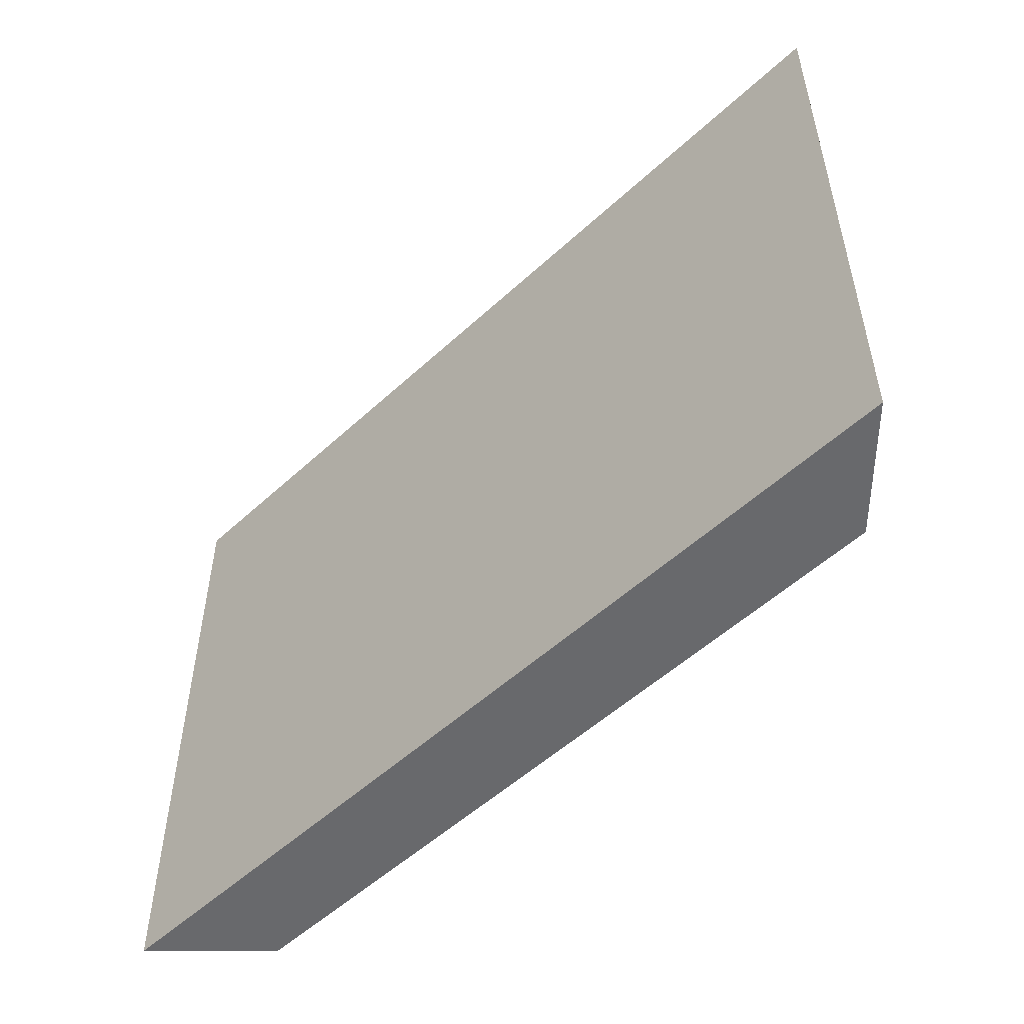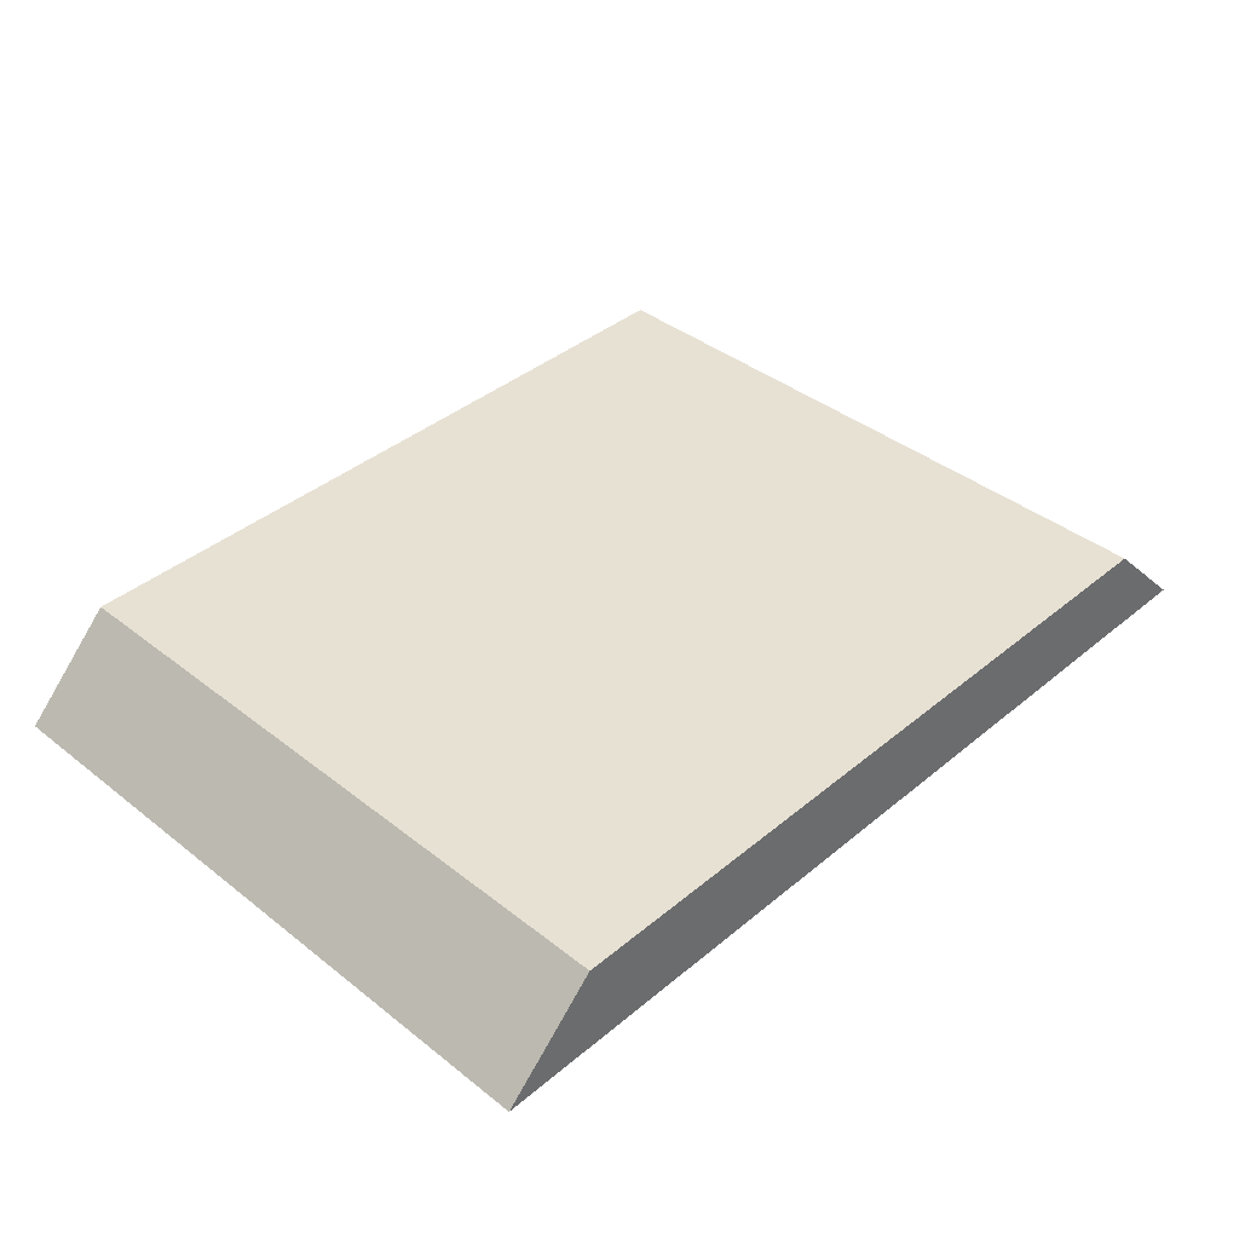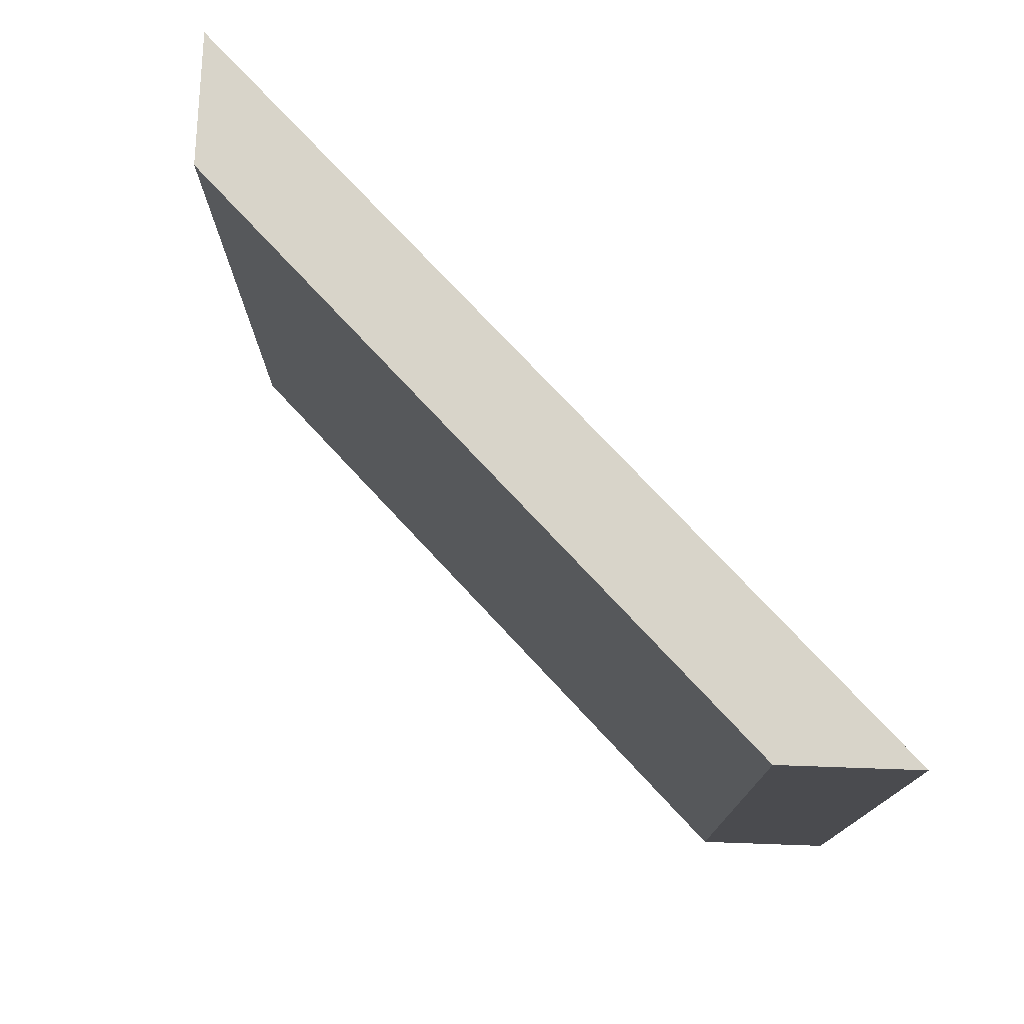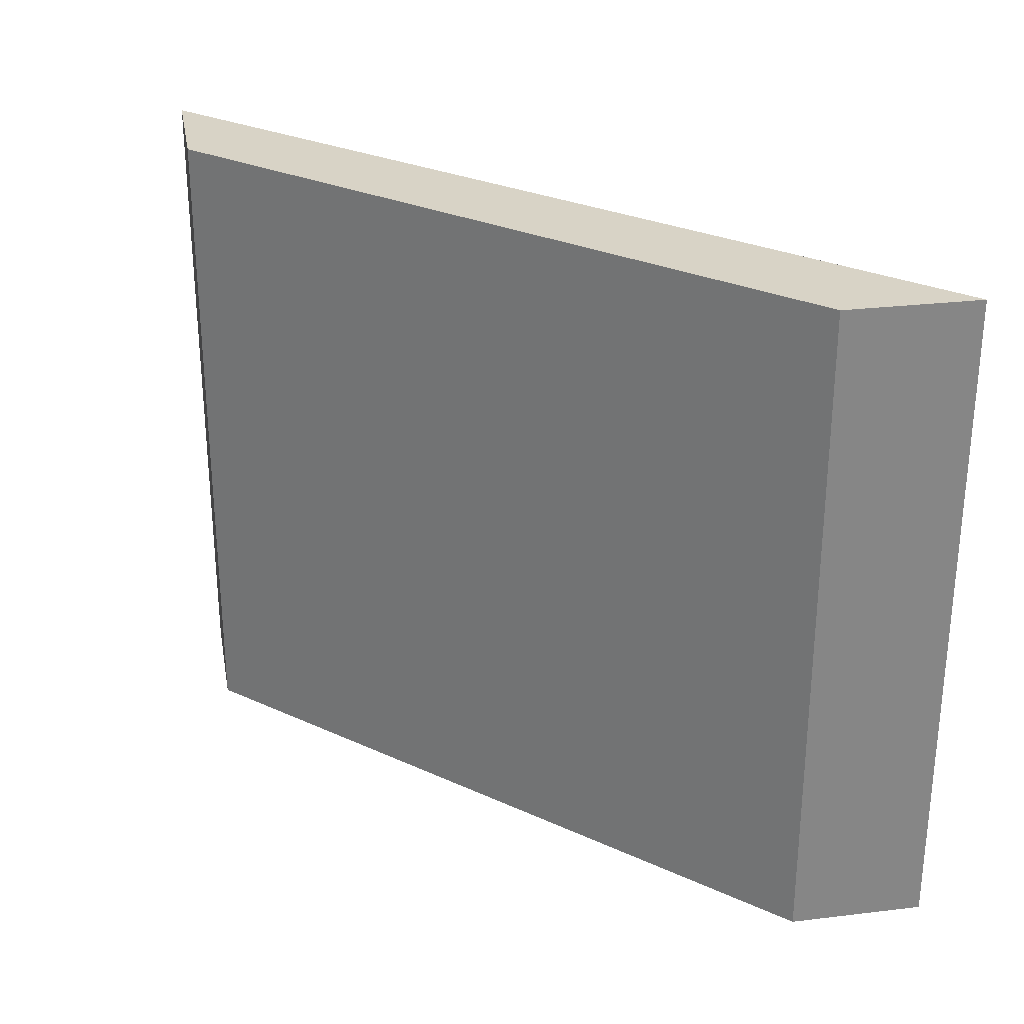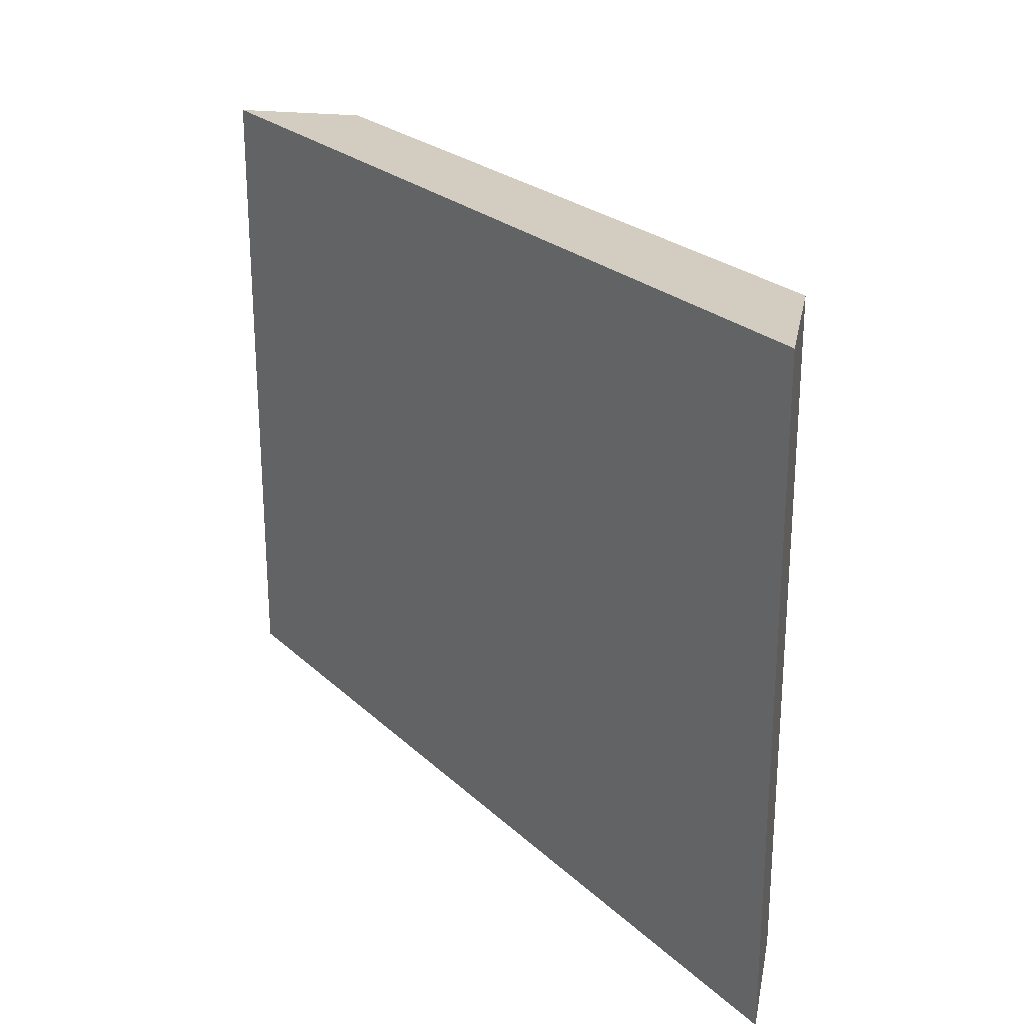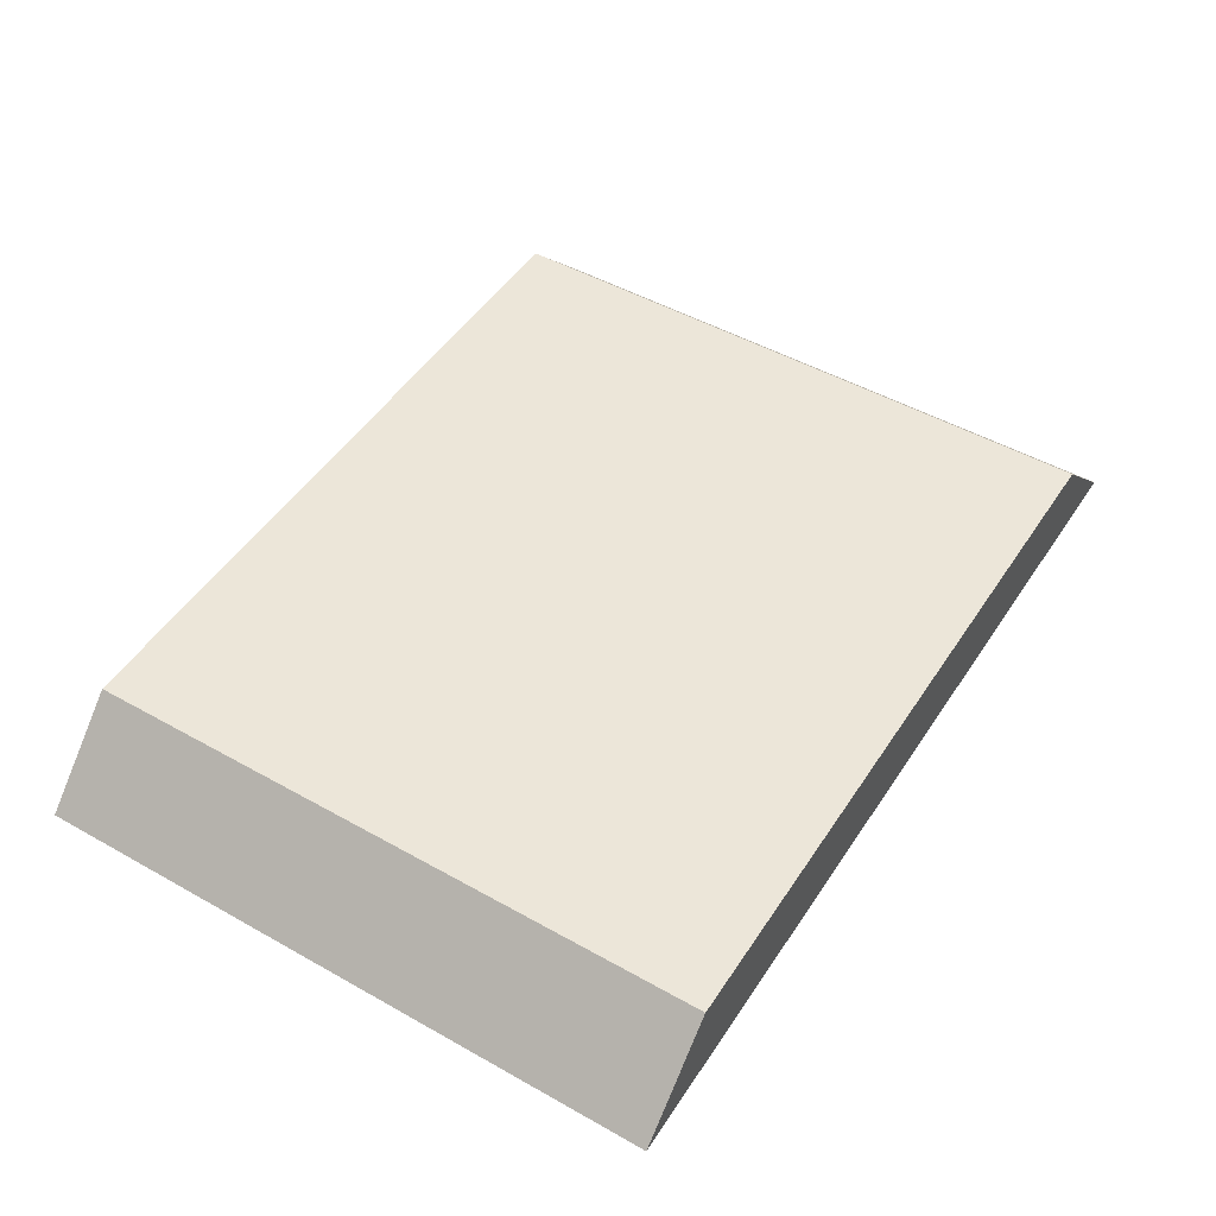
<metadata>
{"format":"obj","ext":"obj","renderer":"f3d","projection":"perspective","resolution":1024,"background":"white","views":[{"elev":-52.8,"azim":-135.3,"up":"+Y"},{"elev":39.6,"azim":134.2,"up":"+Z"},{"elev":75.7,"azim":47.0,"up":"+Y"},{"elev":28.2,"azim":34.7,"up":"+Y"},{"elev":24.5,"azim":-124.2,"up":"+Y"},{"elev":49.0,"azim":-58.0,"up":"+Z"}]}
</metadata>
<code>
v -49.5 70 7.105e-15
v -49.5 -0.001 7.105e-15
v 49.5 70 1.328e-11
v 49.5 -0.001 1.328e-11
v 49.5 -0.001 1.328e-11
v 49.5 -0.001 1.328e-11
v -49.46 70 1.421e-14
v -49.5 70 7.105e-15
v 6.636e-12 -0.001 6.636e-12
v -49.5 -0.001 7.105e-15
v -49.5 -0.001 7.105e-15
v 49.5 70 1.328e-11
v 49.46 -0.001 1.328e-11
v -39.6 6.976 9.9
v -39.6 56 9.9
v 39.6 14 9.9
v 39.6 63.02 9.9
v -39.6 70 9.9
v 39.6 70 9.9
v 5.308e-12 -0.001 9.9
v -39.6 -0.001 9.9
v 39.57 -0.001 9.9
v -39.6 -0.001 9.9
v 39.6 -0.001 9.9
v -49.49 70 0
v 32.45 70 1.1e-11
f 2 1 11
f 1 2 15
f 7 1 18
f 1 7 25
f 11 1 8
f 8 1 25
f 18 1 15
f 10 2 11
f 2 10 21
f 15 2 14
f 14 2 21
f 6 3 4
f 3 16 4
f 12 3 6
f 3 7 19
f 7 3 26
f 3 12 26
f 3 17 16
f 3 19 17
f 4 5 6
f 5 4 13
f 22 13 4
f 16 24 4
f 24 22 4
f 5 13 6
f 13 12 6
f 9 11 7
f 13 9 7
f 7 11 25
f 7 26 13
f 7 18 19
f 25 11 8
f 9 10 11
f 23 10 9
f 20 9 13
f 23 9 20
f 21 10 23
f 26 12 13
f 13 22 20
f 17 15 14
f 16 17 14
f 24 16 14
f 14 20 22
f 23 20 14
f 21 23 14
f 14 22 24
f 17 18 15
f 17 19 18

</code>
